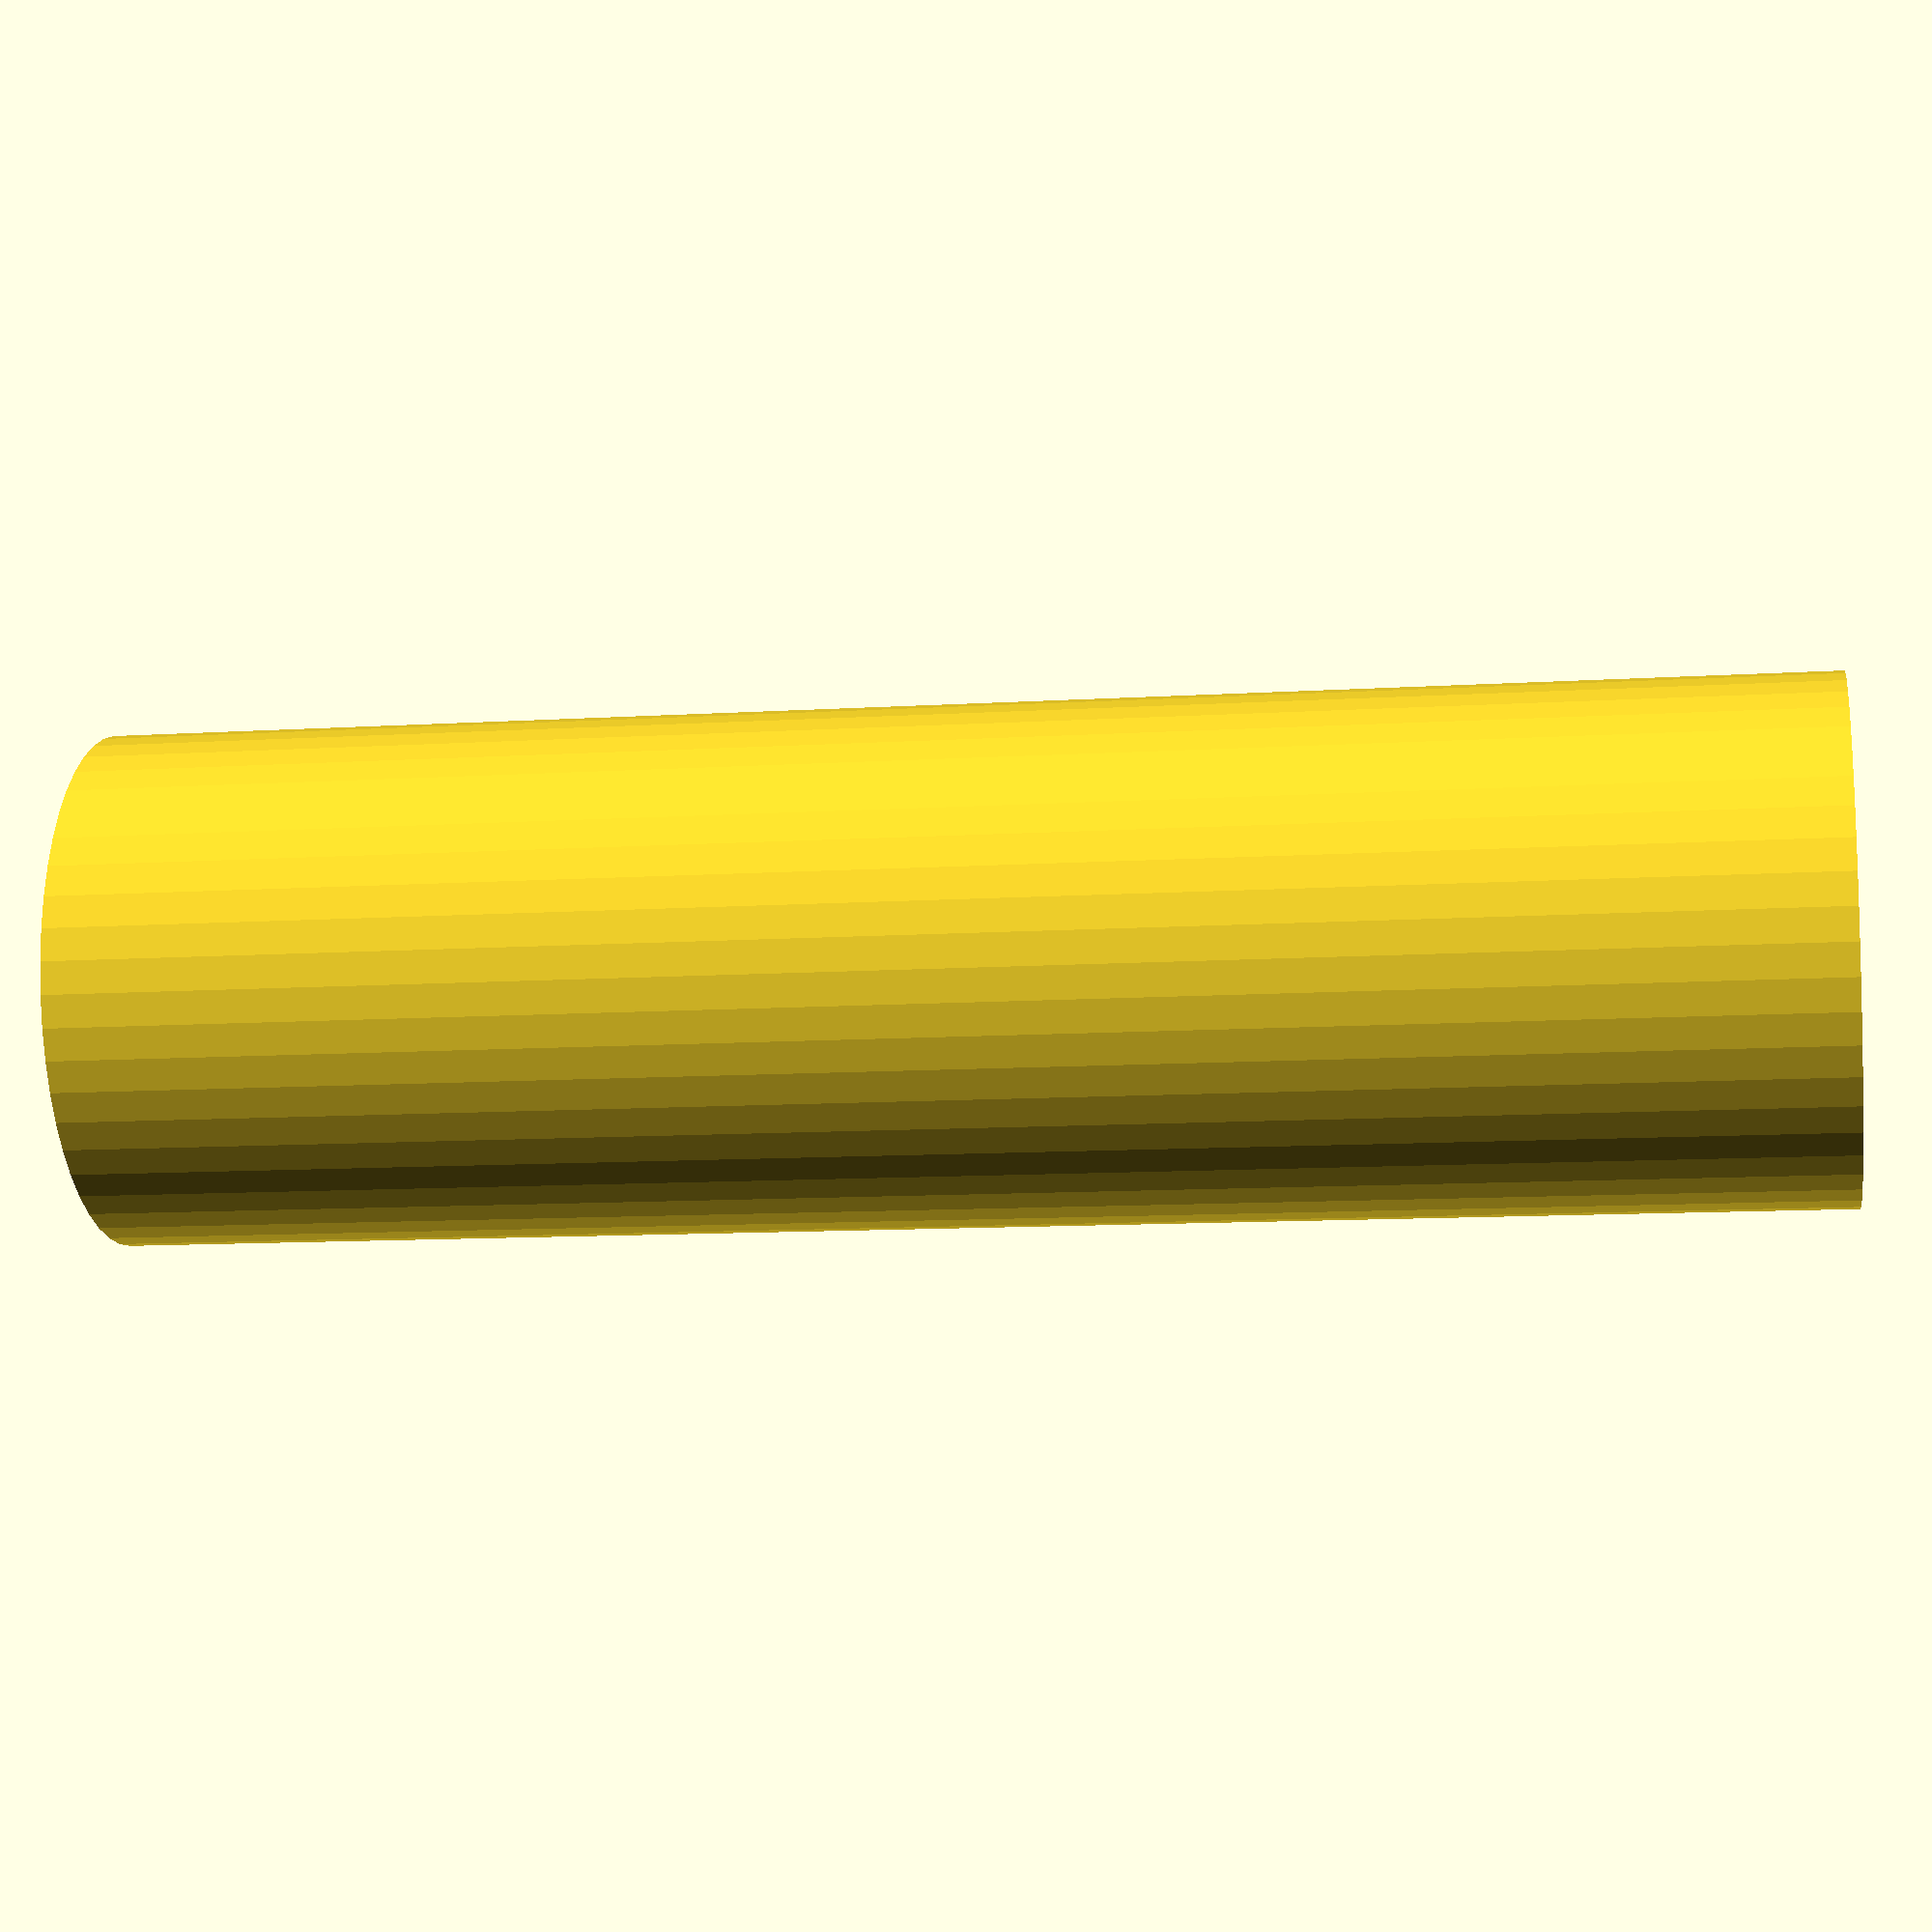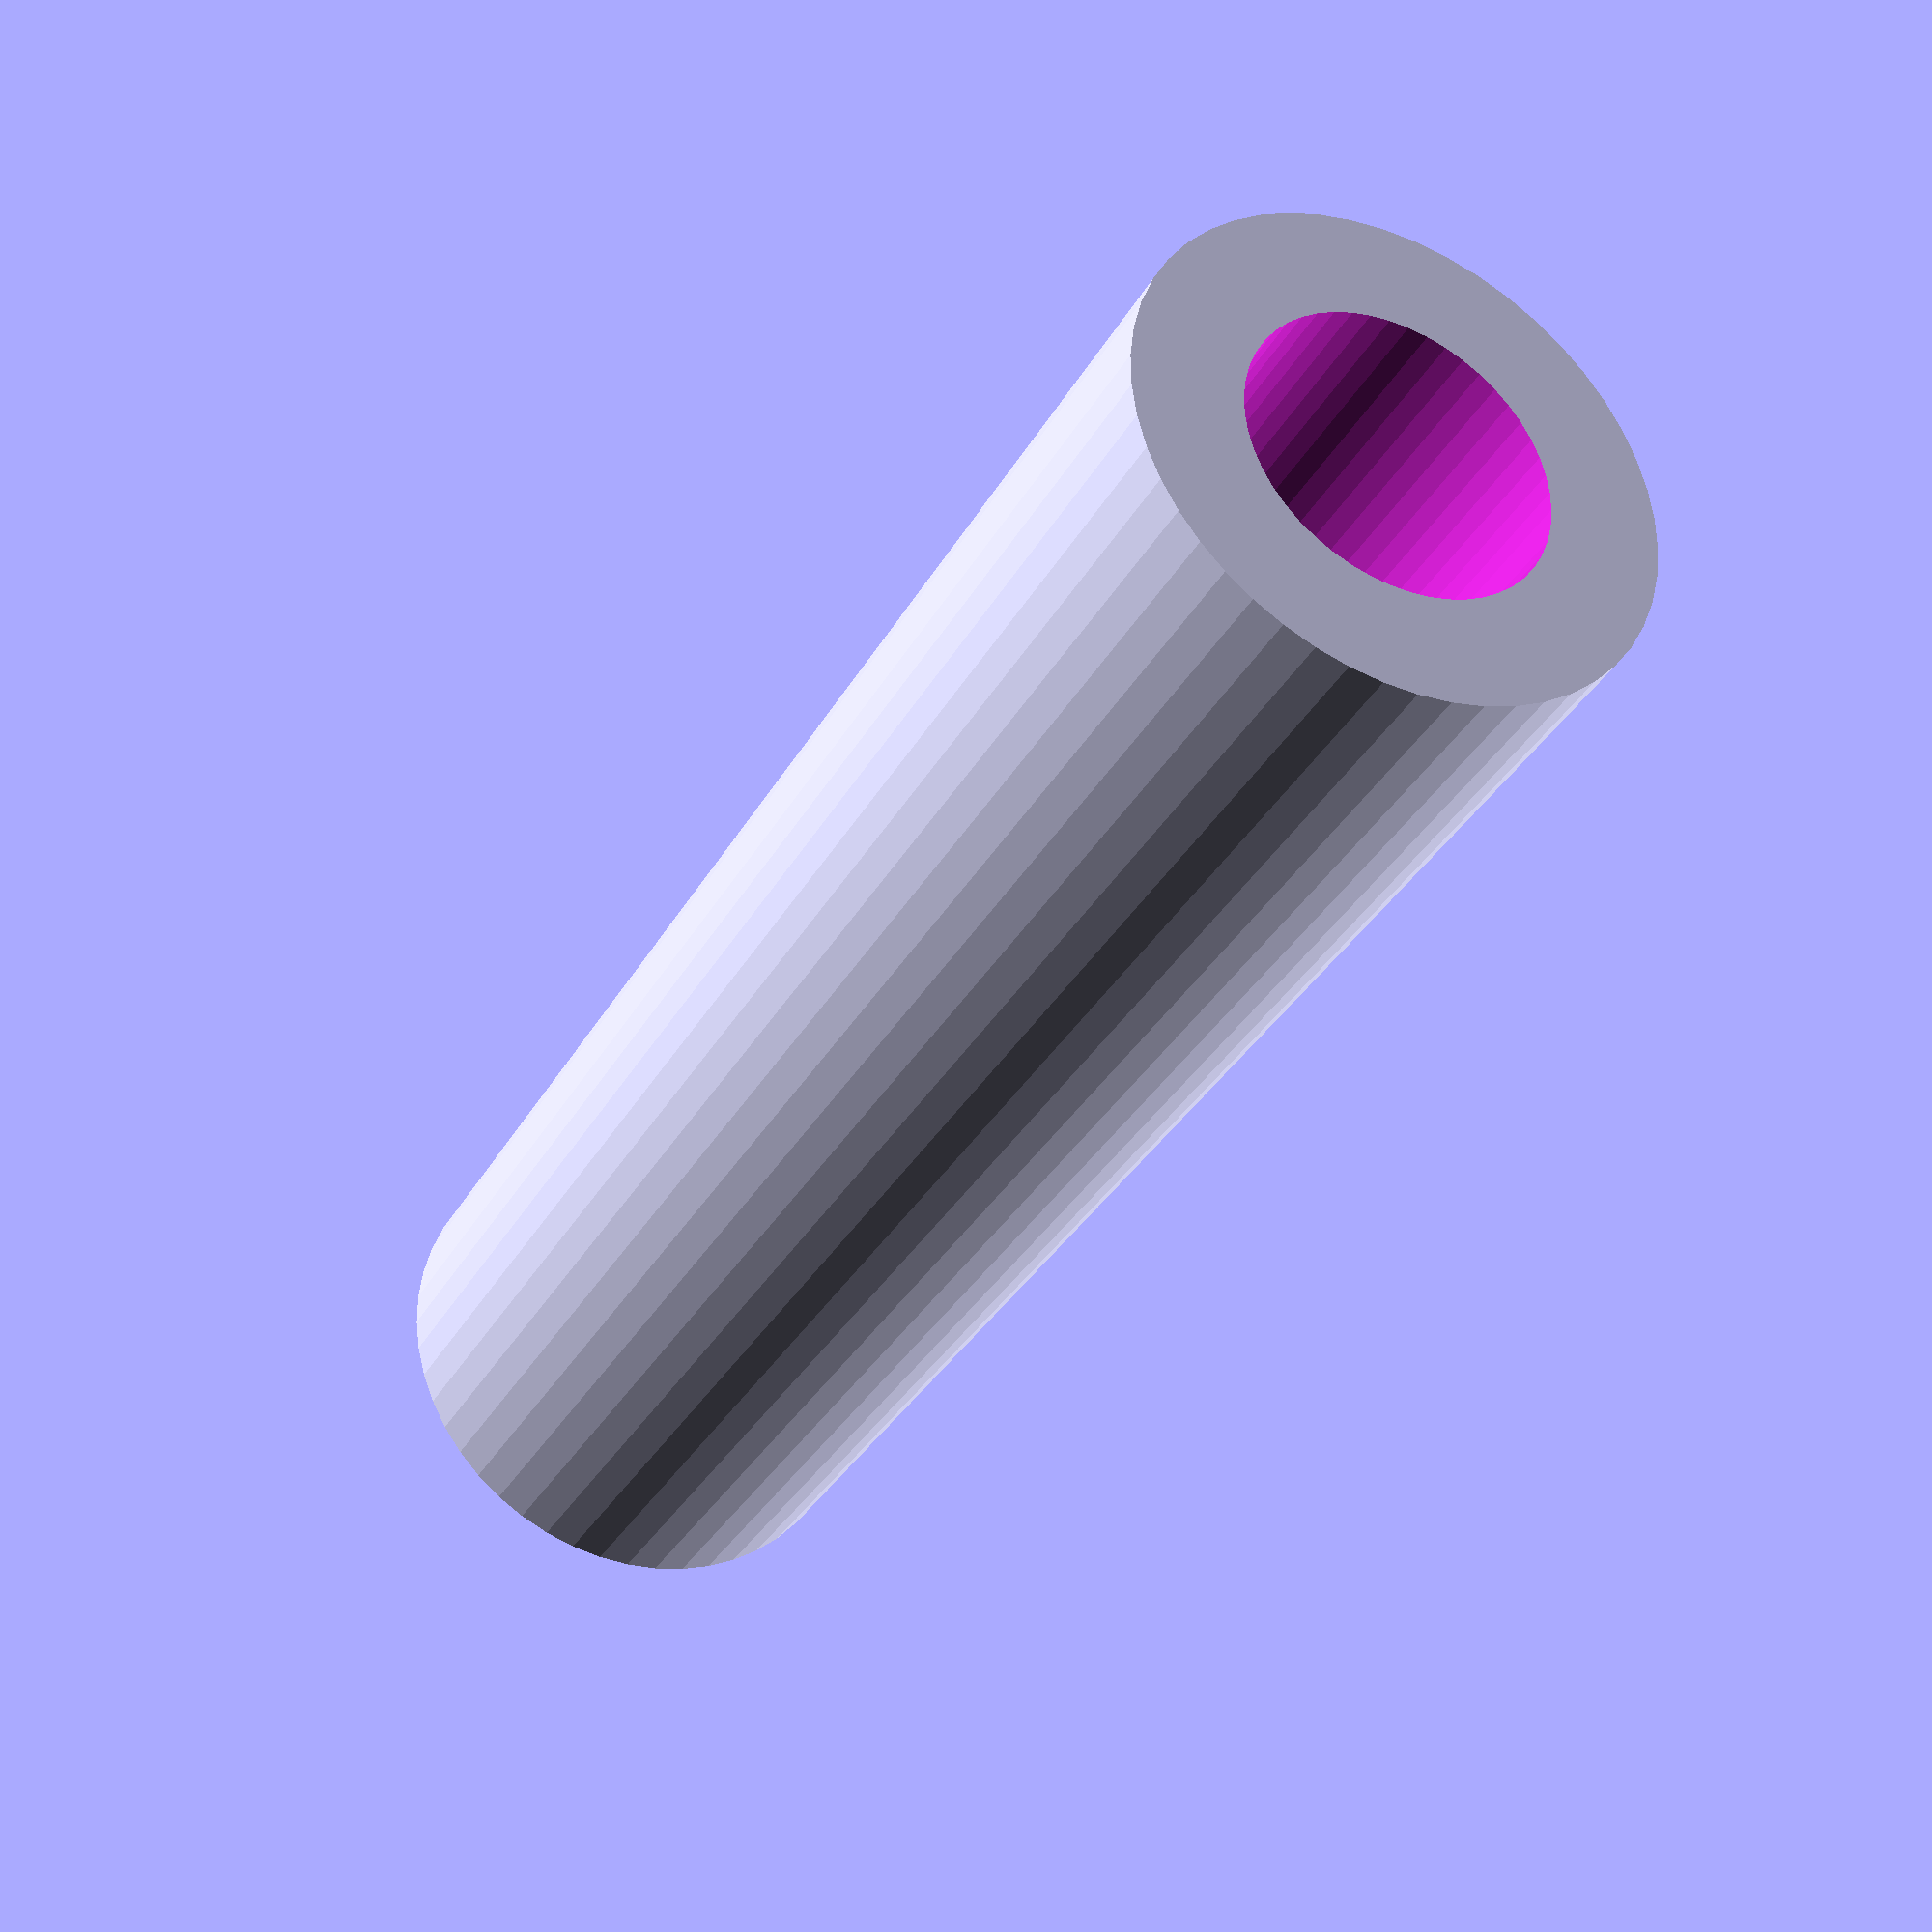
<openscad>
$fn = 50;


difference() {
	union() {
		translate(v = [0, 0, -30.0000000000]) {
			cylinder(h = 60, r = 9.0000000000);
		}
	}
	union() {
		translate(v = [0, 0, -100.0000000000]) {
			cylinder(h = 200, r = 5.2500000000);
		}
	}
}
</openscad>
<views>
elev=190.9 azim=328.2 roll=81.1 proj=p view=wireframe
elev=214.3 azim=169.7 roll=25.5 proj=p view=wireframe
</views>
